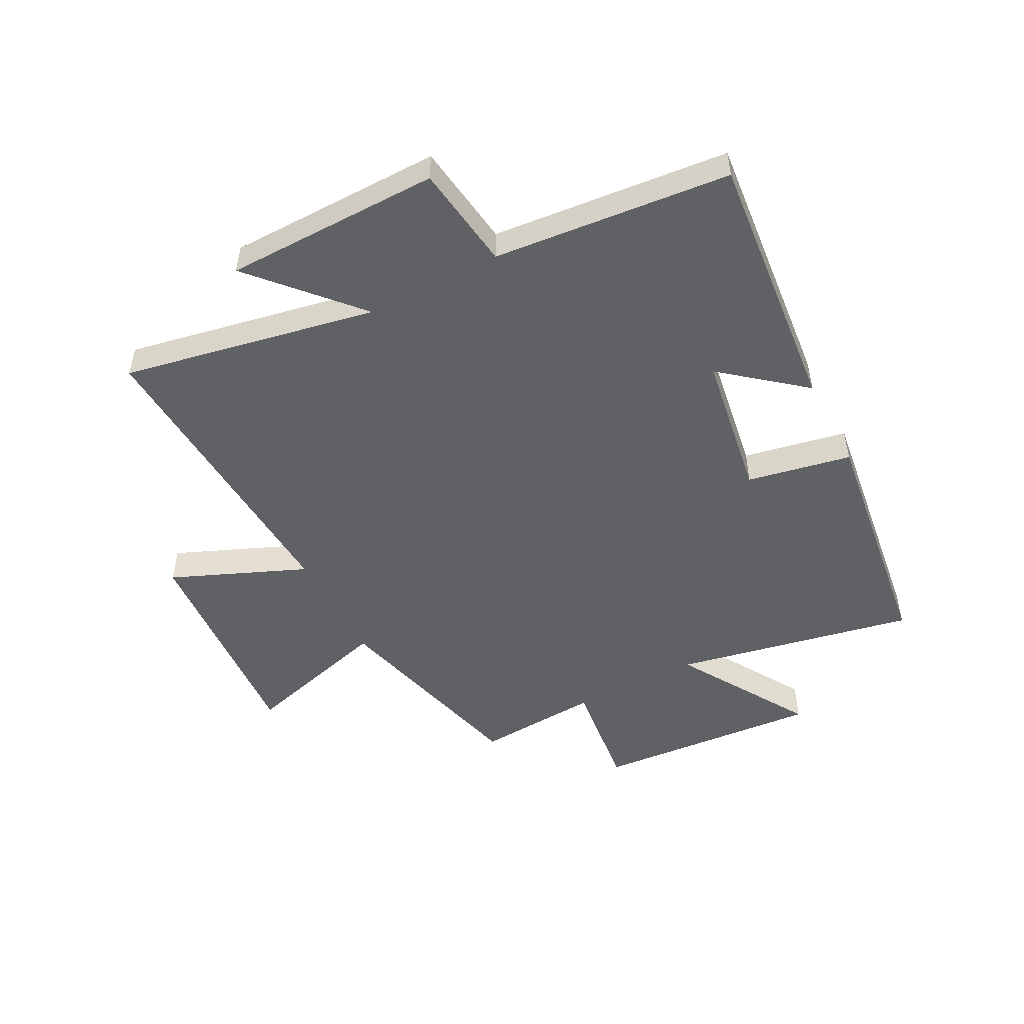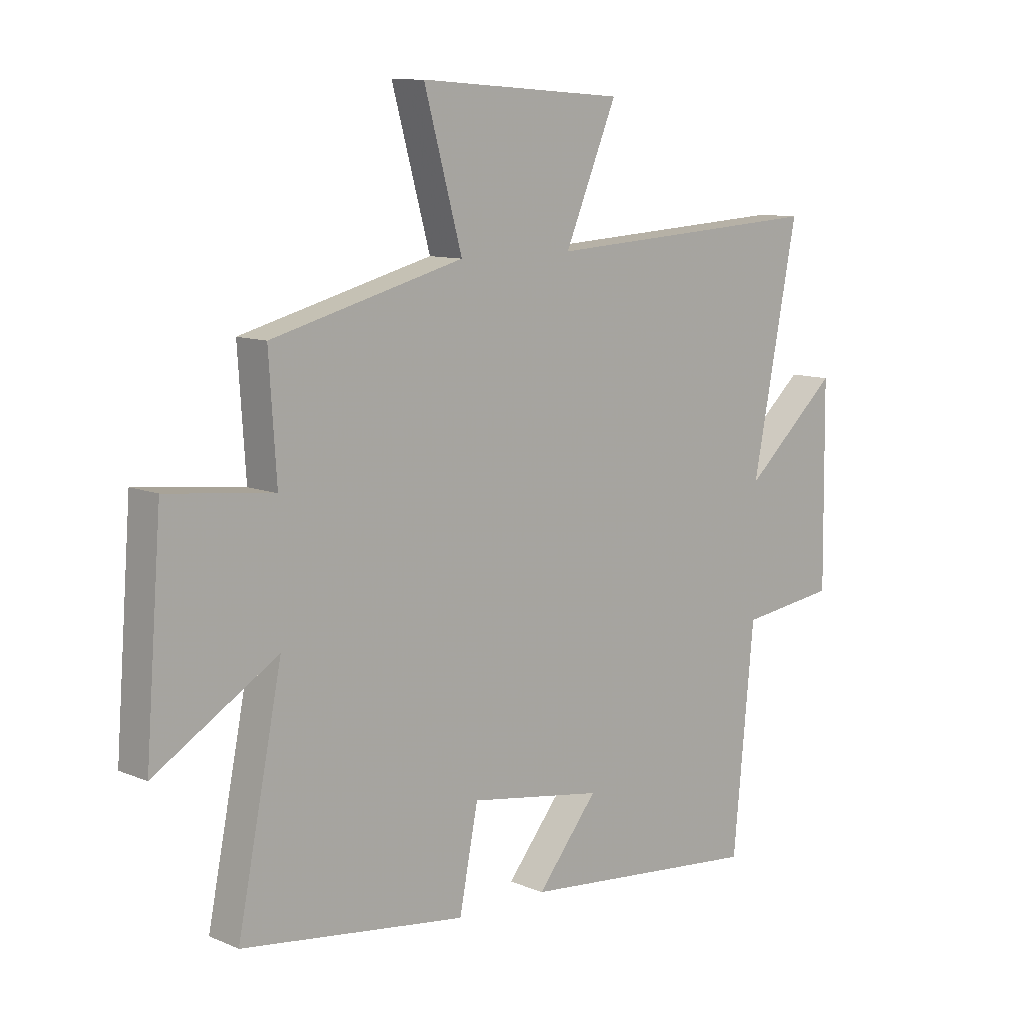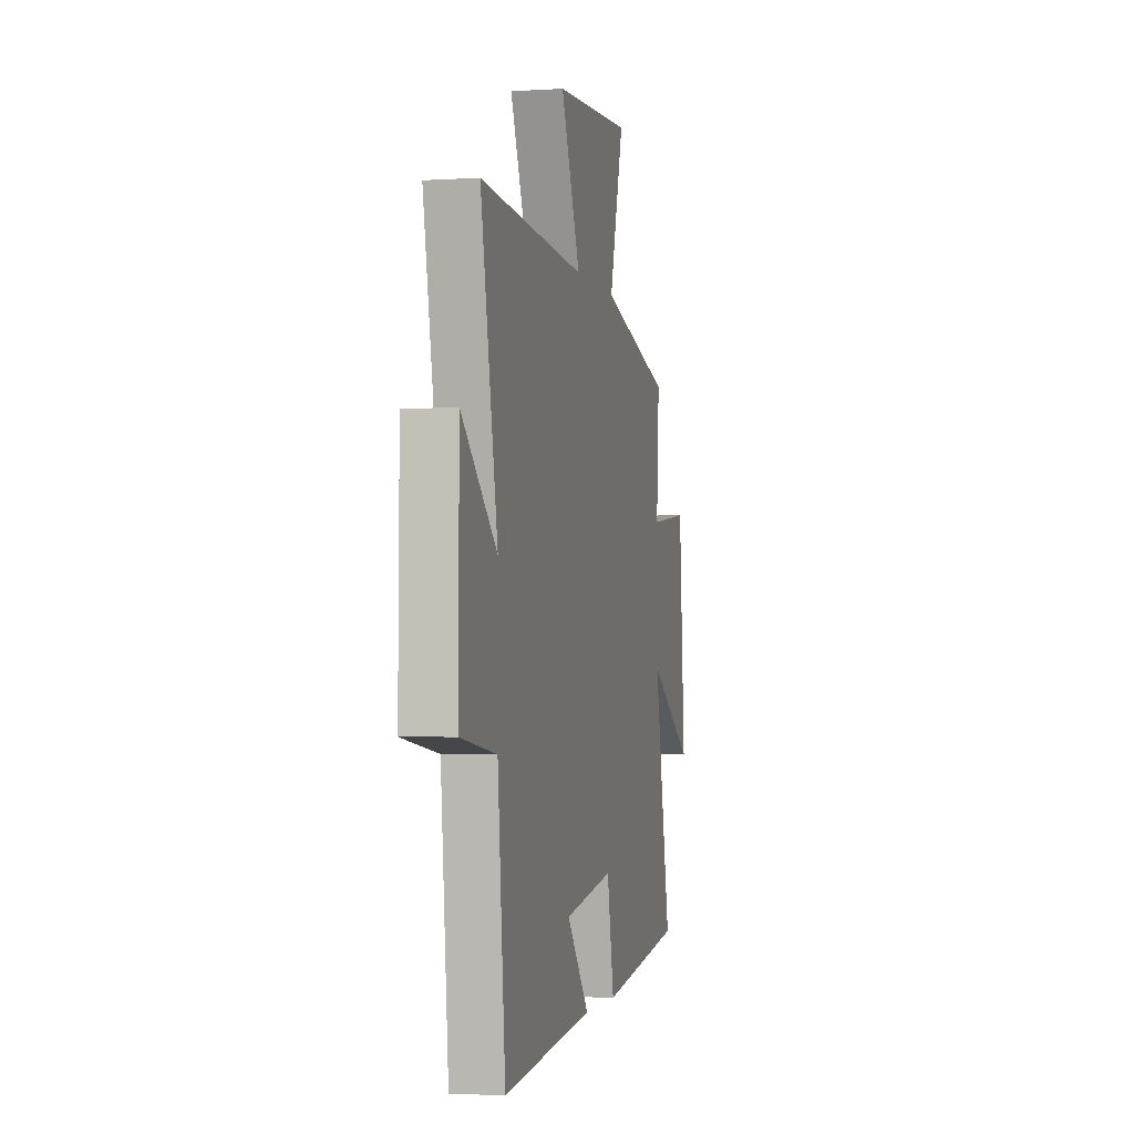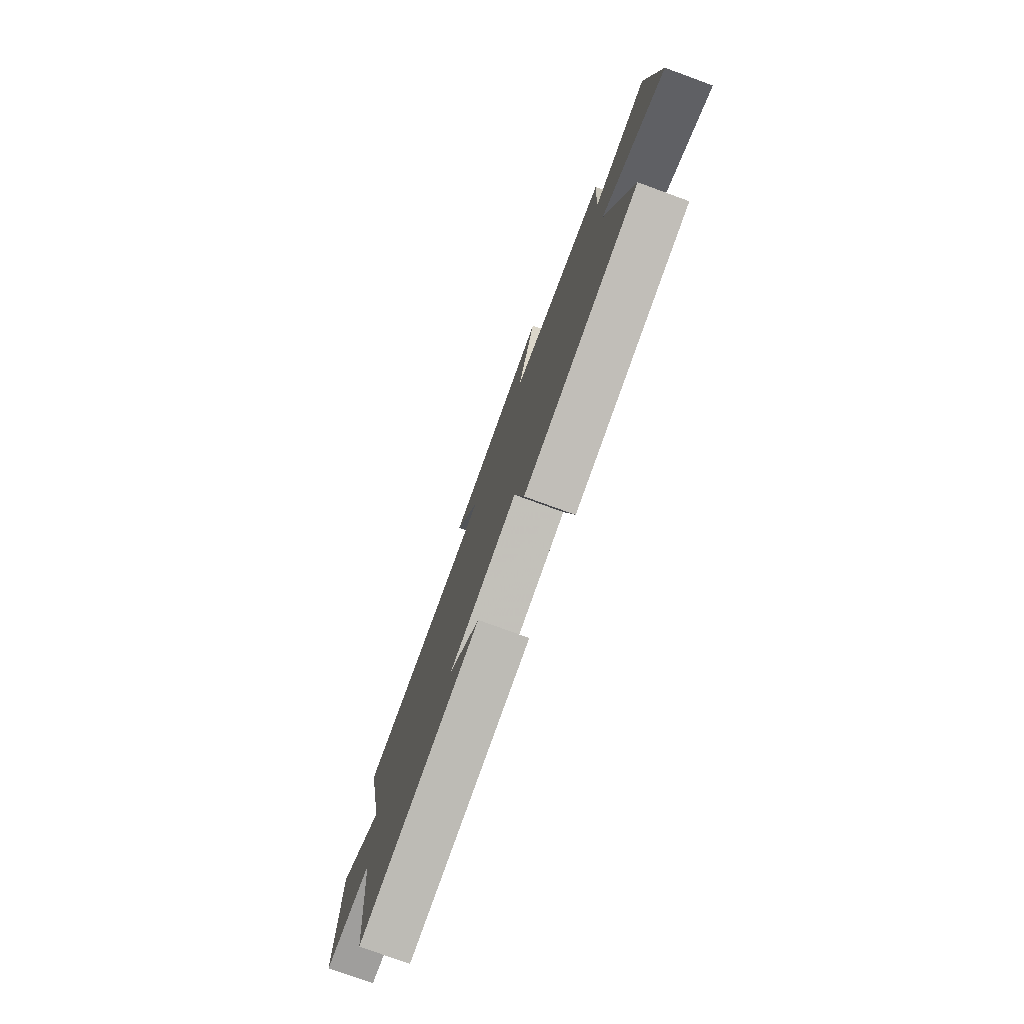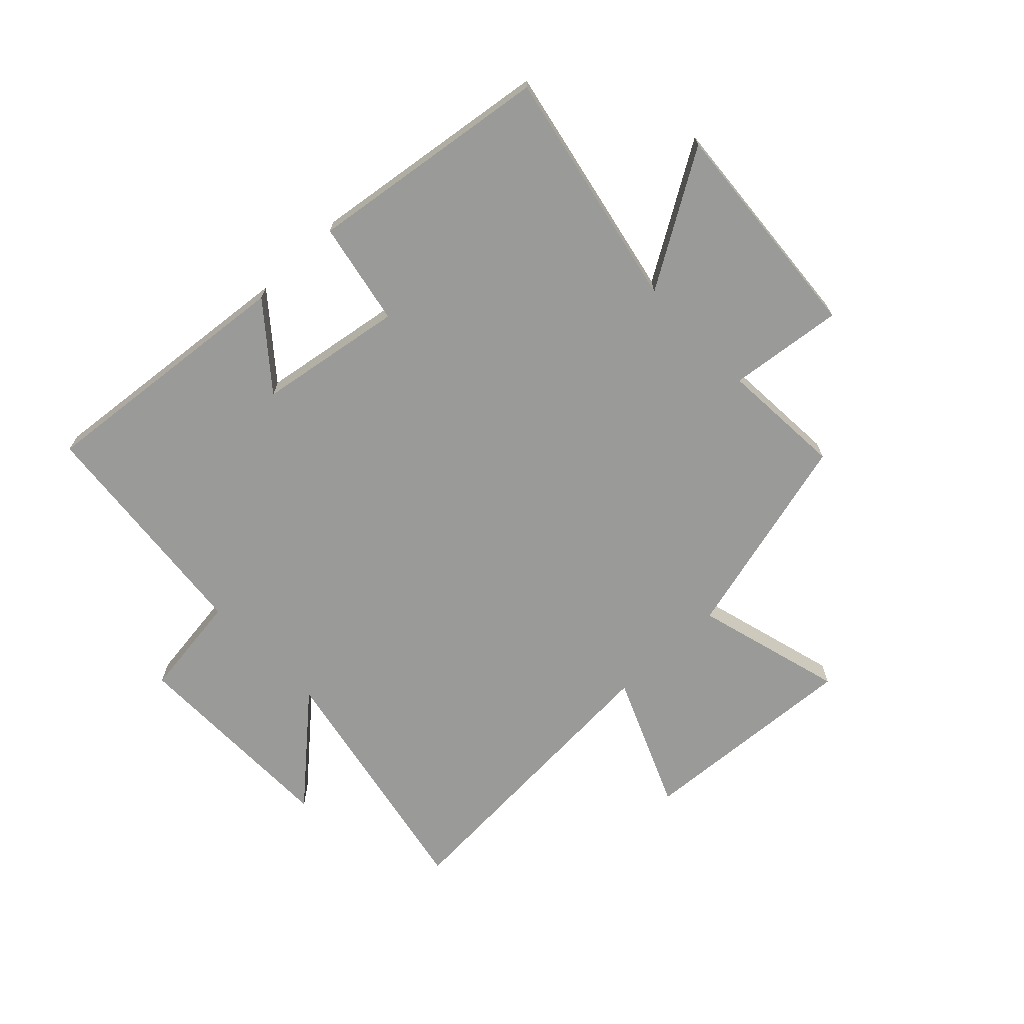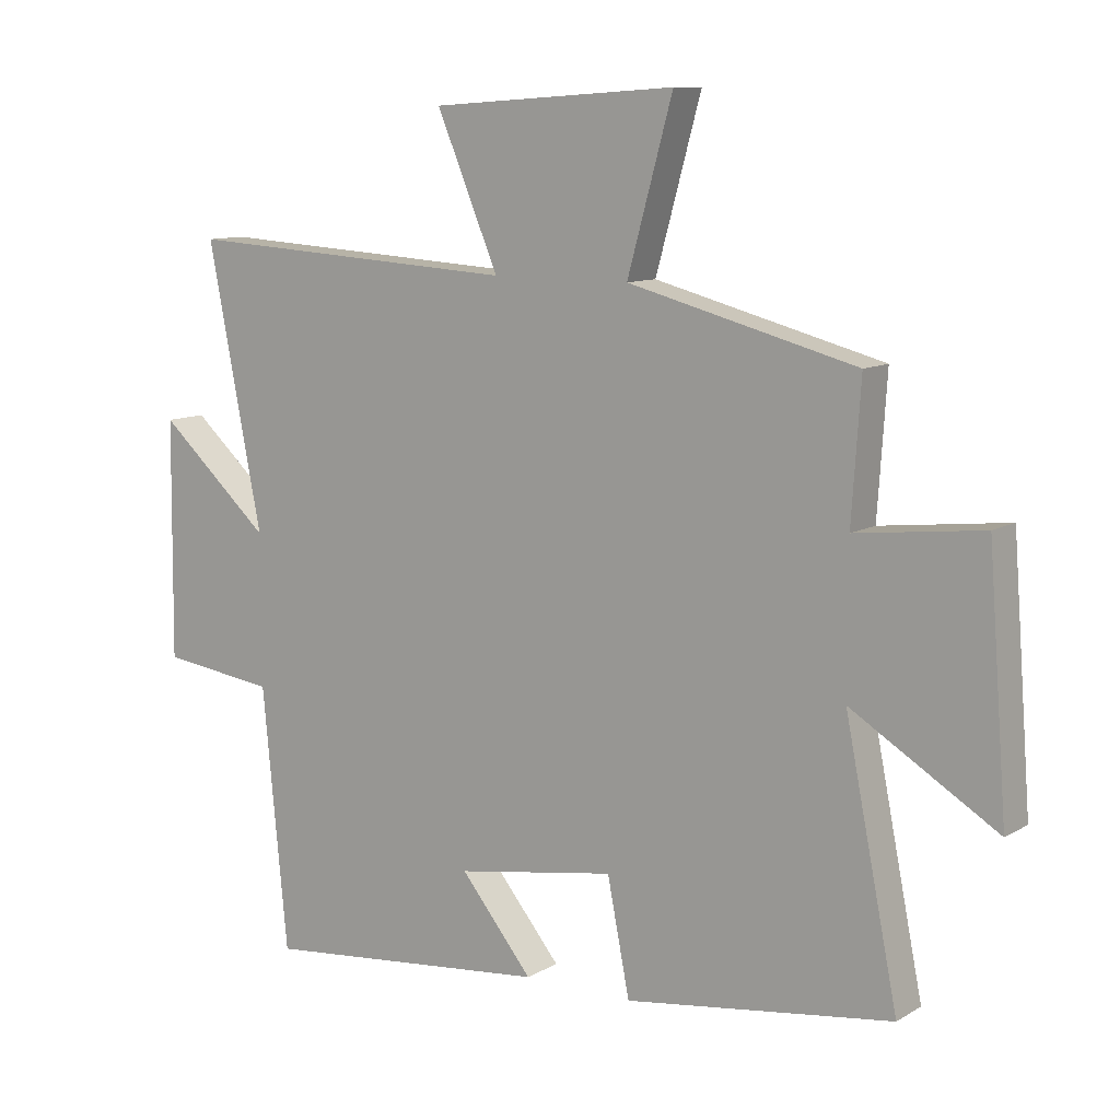
<metadata>
{"format":"obj","ext":"obj","renderer":"f3d","projection":"perspective","resolution":1024,"background":"white","views":[{"elev":-50.2,"azim":117.7,"up":"+Y"},{"elev":10.2,"azim":-43.3,"up":"+Z"},{"elev":-2.5,"azim":102.8,"up":"+Z"},{"elev":-78.4,"azim":-110.0,"up":"+Z"},{"elev":-69.2,"azim":-136.3,"up":"+Y"},{"elev":10.3,"azim":-145.1,"up":"+Z"}]}
</metadata>
<code>
v -0.514 0.07 0.407
v -0.157 0.07 0.5
v -0.228 0.07 0.756
v 0.156 0.07 0.73
v 0.059 0.07 0.5
v 0.585 0.07 0.532
v 0.5 0.07 0.097
v 0.676 0.07 0.255
v 0.68 0.07 -0.115
v 0.5 0.07 -0.139
v 0.461 0.07 -0.545
v 0.007 0.07 -0.5
v 0.12 0.07 -0.362
v -0.13 0.07 -0.322
v -0.165 0.07 -0.5
v -0.583 0.07 -0.443
v -0.5 0.07 -0.031
v -0.728 0.07 -0.17
v -0.698 0.07 0.218
v -0.5 0.07 0.195
v -0.514 0 0.407
v -0.157 0 0.5
v -0.228 0 0.756
v 0.156 0 0.73
v 0.059 0 0.5
v 0.585 0 0.532
v 0.5 0 0.097
v 0.676 0 0.255
v 0.68 0 -0.115
v 0.5 0 -0.139
v 0.461 0 -0.545
v 0.007 0 -0.5
v 0.12 0 -0.362
v -0.13 0 -0.322
v -0.165 0 -0.5
v -0.583 0 -0.443
v -0.5 0 -0.031
v -0.728 0 -0.17
v -0.698 0 0.218
v -0.5 0 0.195
f 17 18 19 20
f 14 15 16 17
f 13 14 17 20
f 10 11 12 13
f 10 13 20 1
f 7 8 9 10
f 5 6 7
f 5 7 10 1
f 2 3 4 5
f 1 2 5
f 40 39 38 37
f 37 36 35 34
f 40 37 34 33
f 33 32 31 30
f 21 40 33 30
f 30 29 28 27
f 27 26 25
f 21 30 27 25
f 25 24 23 22
f 25 22 21
f 1 21 22 2
f 2 22 23 3
f 3 23 24 4
f 4 24 25 5
f 5 25 26 6
f 6 26 27 7
f 7 27 28 8
f 8 28 29 9
f 9 29 30 10
f 10 30 31 11
f 11 31 32 12
f 12 32 33 13
f 13 33 34 14
f 14 34 35 15
f 15 35 36 16
f 16 36 37 17
f 17 37 38 18
f 18 38 39 19
f 19 39 40 20
f 20 40 21 1

</code>
